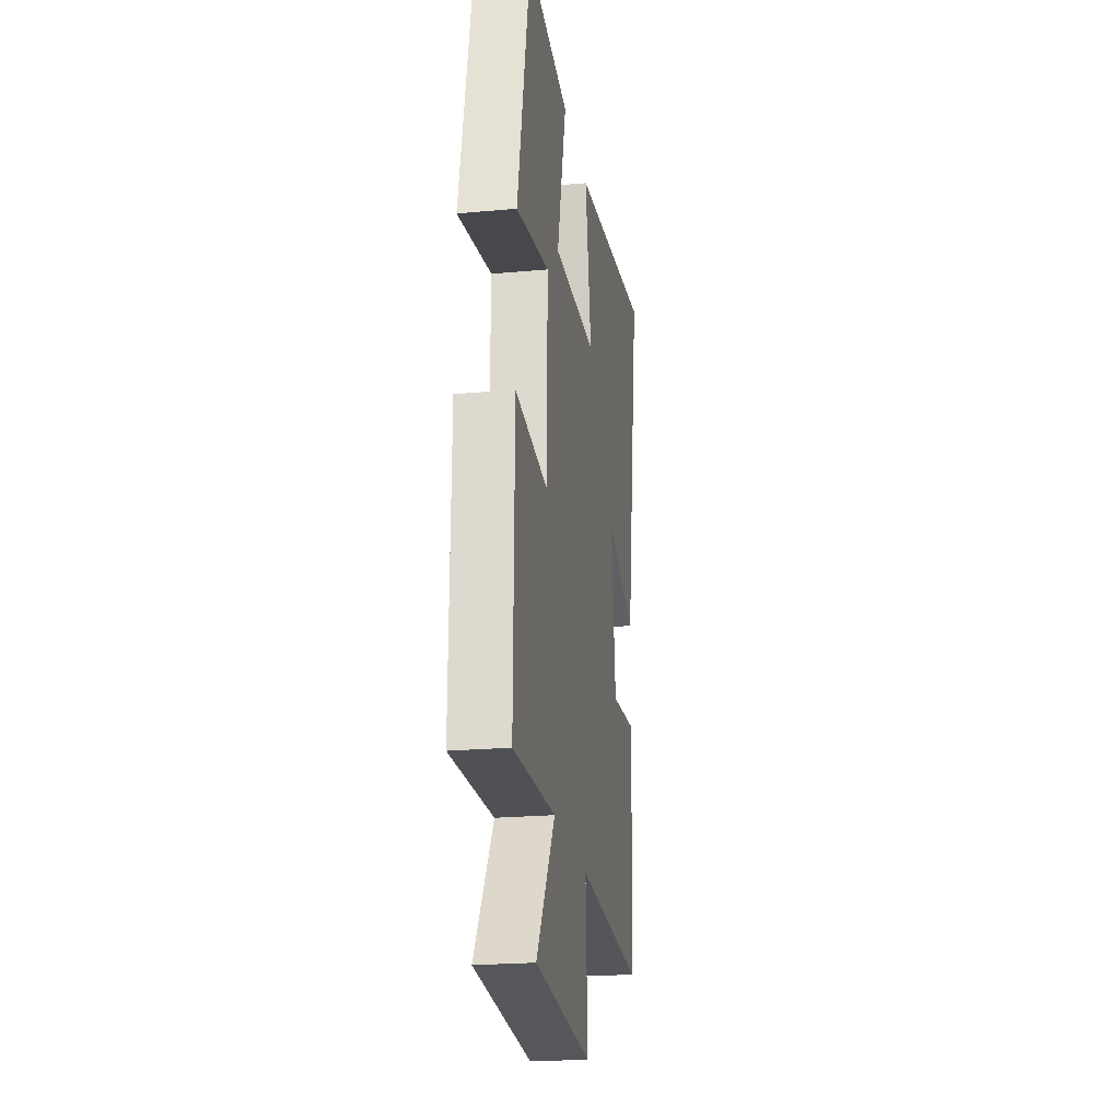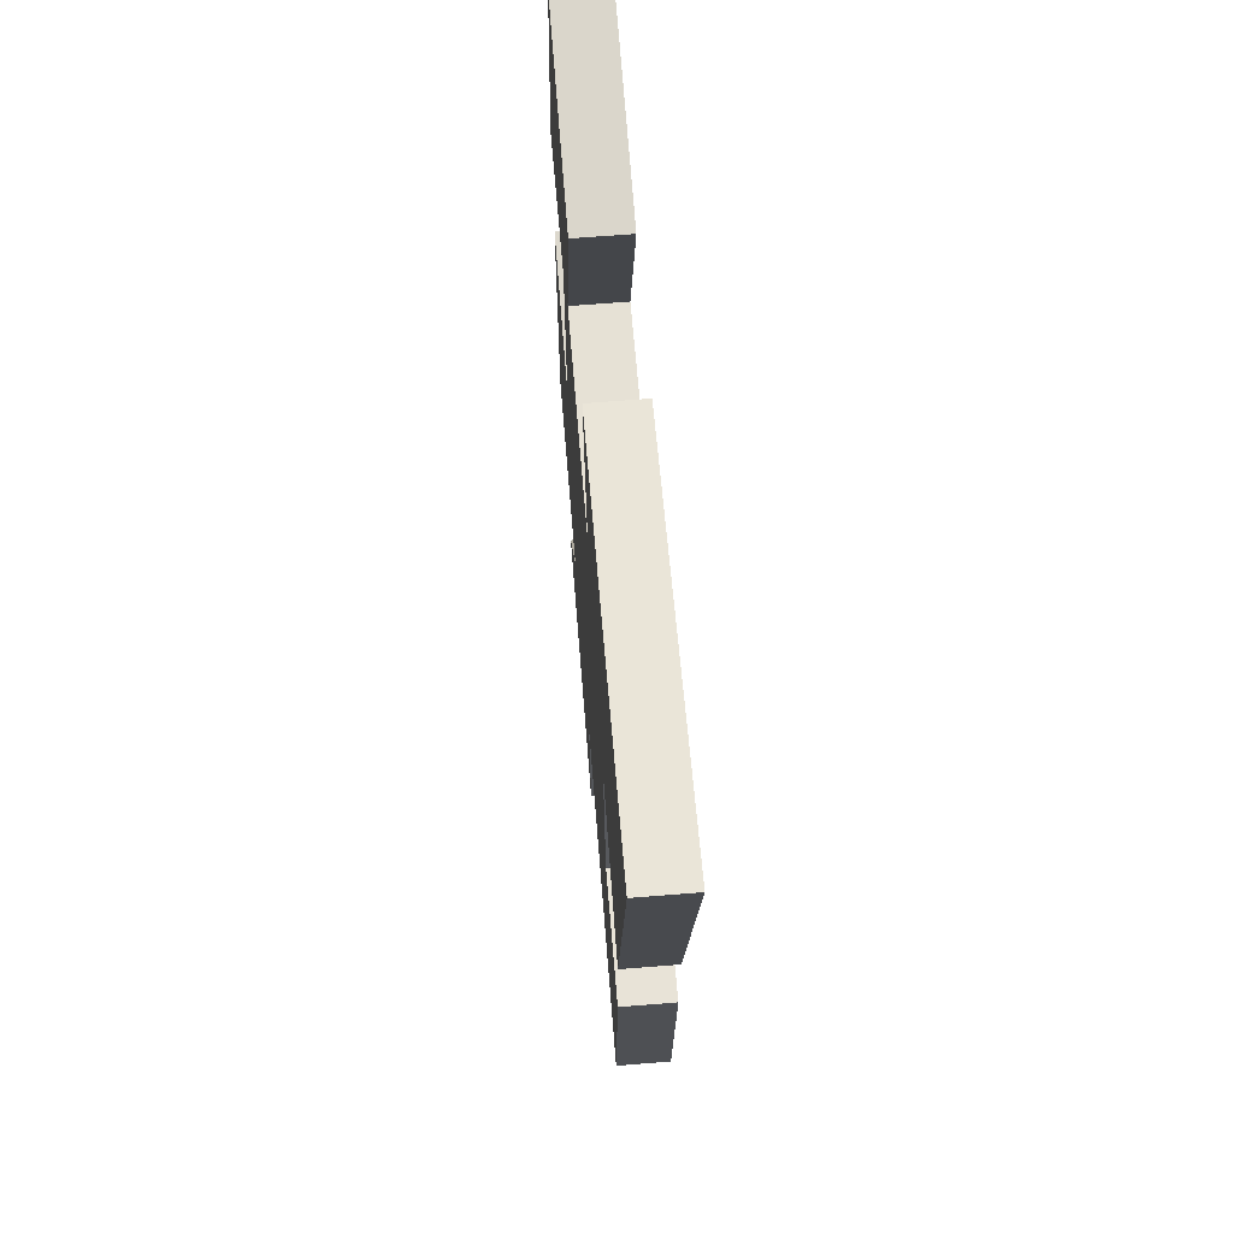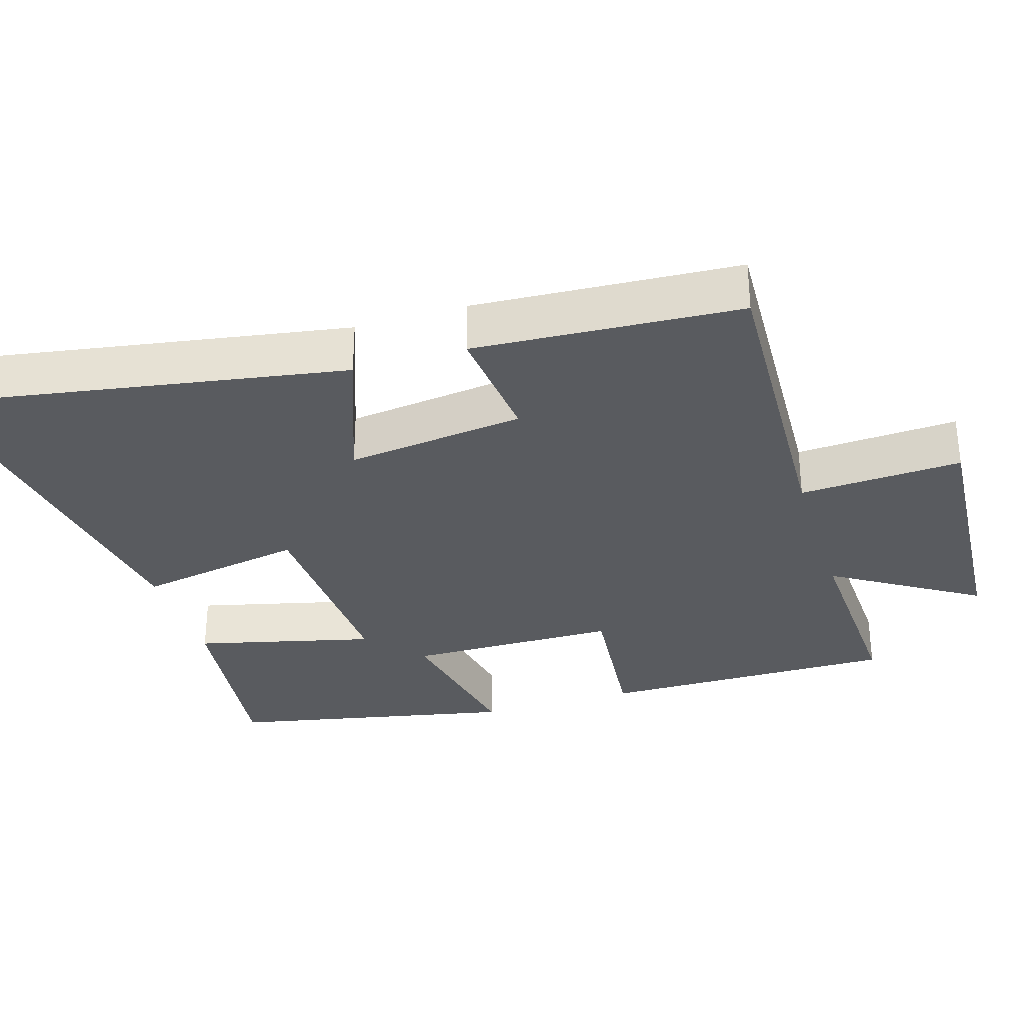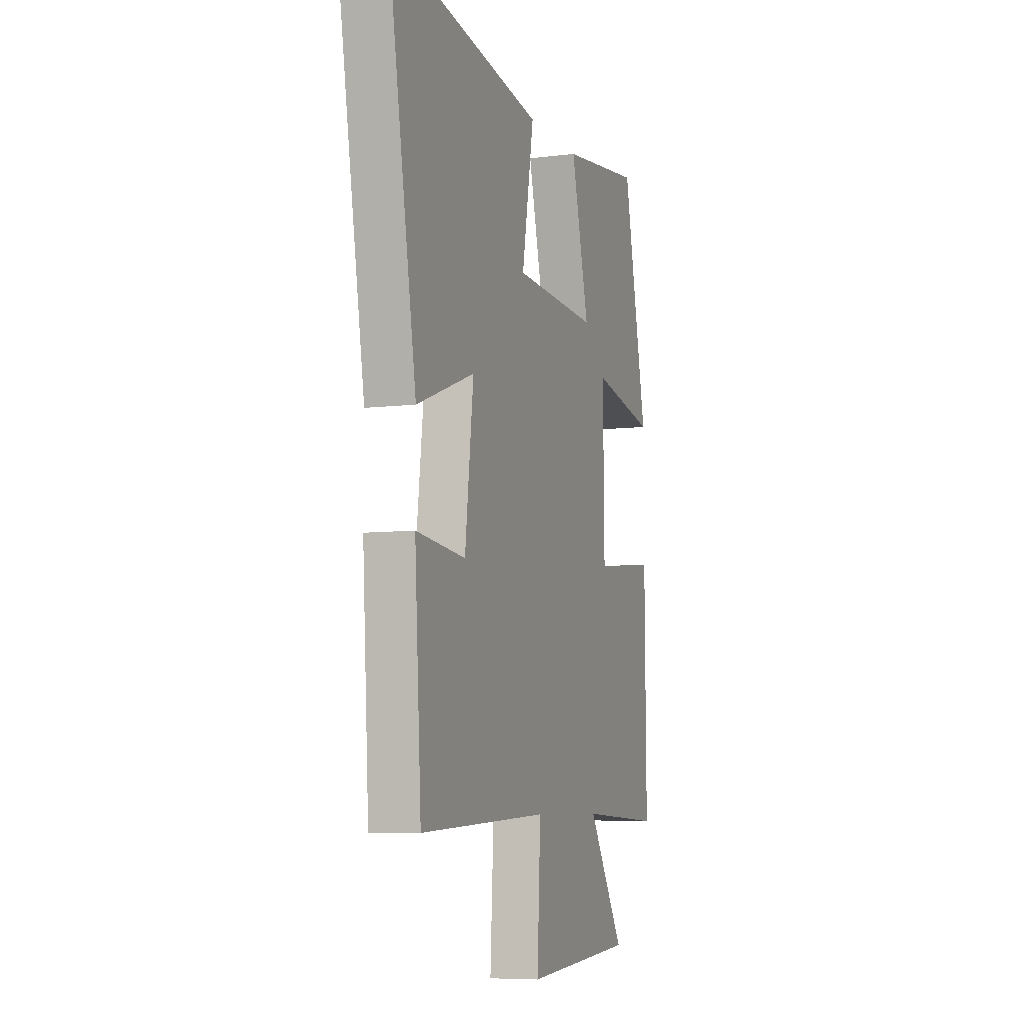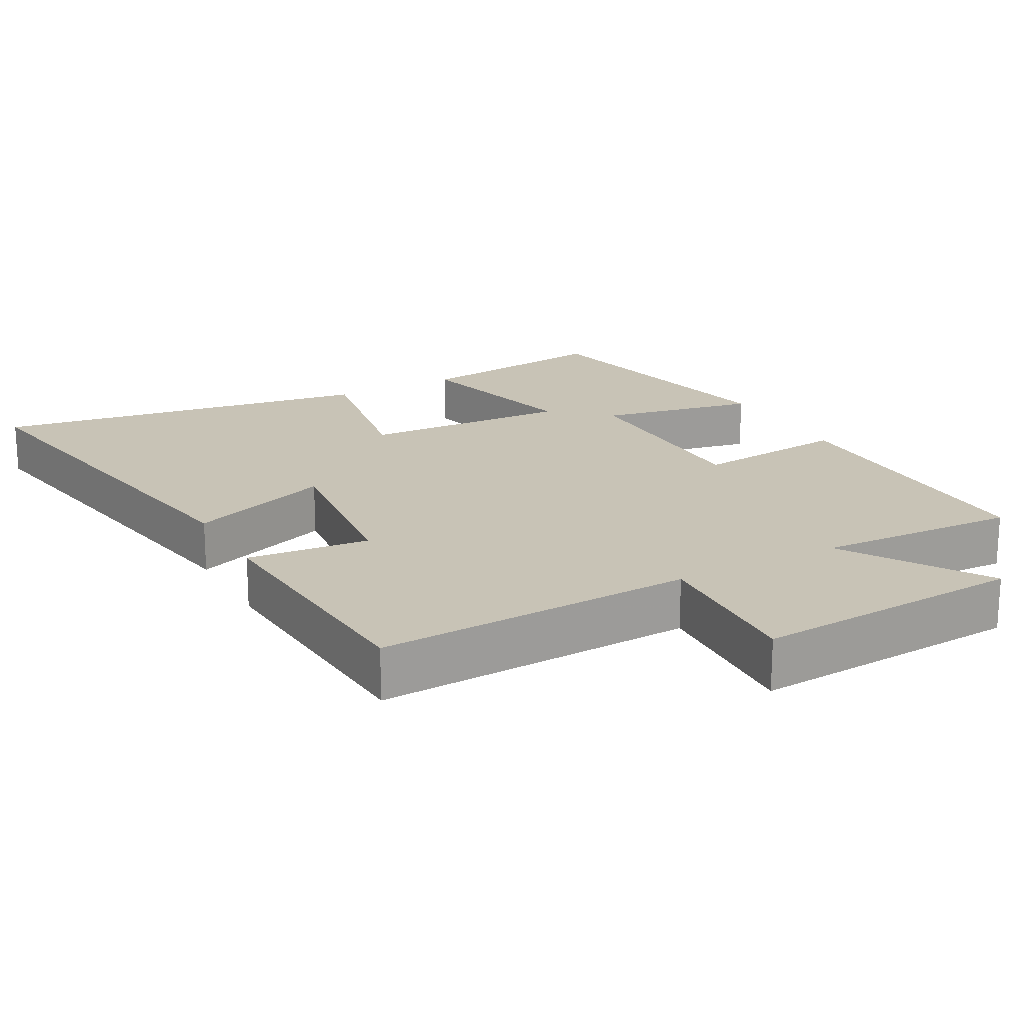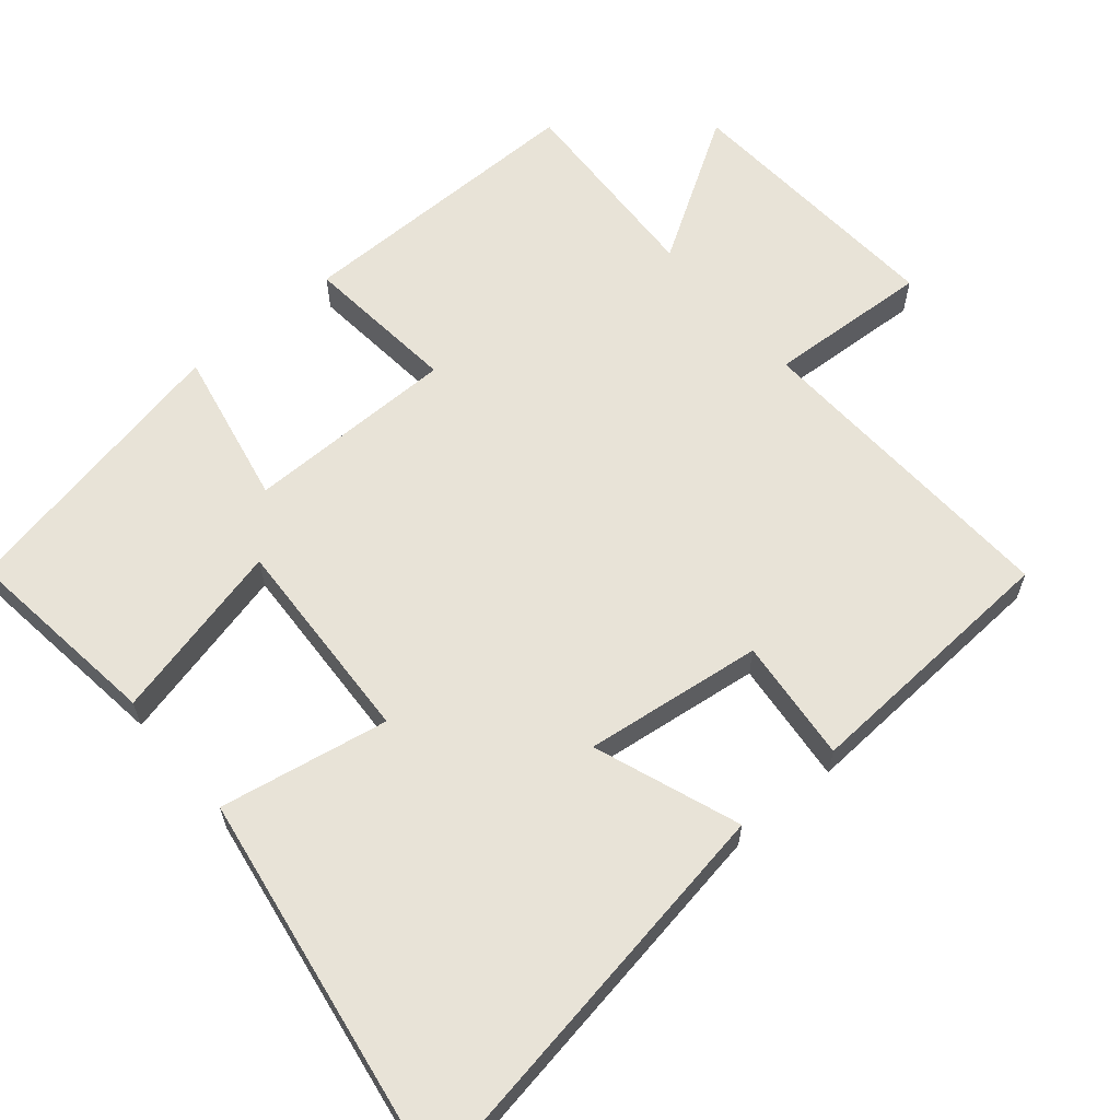
<metadata>
{"format":"obj","ext":"obj","renderer":"f3d","projection":"perspective","resolution":1024,"background":"white","views":[{"elev":-22.7,"azim":-81.2,"up":"+Z"},{"elev":67.0,"azim":85.4,"up":"+Z"},{"elev":-32.0,"azim":107.2,"up":"+Y"},{"elev":-7.2,"azim":109.7,"up":"+Z"},{"elev":19.4,"azim":151.3,"up":"+Y"},{"elev":62.0,"azim":50.0,"up":"+Y"}]}
</metadata>
<code>
v 0.477 0.07 -0.521
v 0.027 0.07 -0.5
v 0.039 0.07 -0.728
v -0.345 0.07 -0.702
v -0.219 0.07 -0.5
v -0.504 0.07 -0.513
v -0.5 0.07 -0.096
v -0.282 0.07 -0.118
v -0.278 0.07 0.178
v -0.5 0.07 0.134
v -0.417 0.07 0.536
v -0.134 0.07 0.5
v -0.196 0.07 0.25
v 0.098 0.07 0.264
v 0.056 0.07 0.5
v 0.598 0.07 0.585
v 0.5 0.07 0.008
v 0.297 0.07 0.083
v 0.327 0.07 -0.167
v 0.5 0.07 -0.15
v 0.477 0 -0.521
v 0.027 0 -0.5
v 0.039 0 -0.728
v -0.345 0 -0.702
v -0.219 0 -0.5
v -0.504 0 -0.513
v -0.5 0 -0.096
v -0.282 0 -0.118
v -0.278 0 0.178
v -0.5 0 0.134
v -0.417 0 0.536
v -0.134 0 0.5
v -0.196 0 0.25
v 0.098 0 0.264
v 0.056 0 0.5
v 0.598 0 0.585
v 0.5 0 0.008
v 0.297 0 0.083
v 0.327 0 -0.167
v 0.5 0 -0.15
f 19 20 1 2
f 18 19 2
f 15 16 17 18
f 14 15 18
f 13 14 18 2
f 10 11 12 13
f 9 10 13
f 8 9 13 2
f 5 6 7 8
f 5 8 2 3
f 3 4 5
f 22 21 40 39
f 22 39 38
f 38 37 36 35
f 38 35 34
f 22 38 34 33
f 33 32 31 30
f 33 30 29
f 22 33 29 28
f 28 27 26 25
f 23 22 28 25
f 25 24 23
f 1 21 22 2
f 2 22 23 3
f 3 23 24 4
f 4 24 25 5
f 5 25 26 6
f 6 26 27 7
f 7 27 28 8
f 8 28 29 9
f 9 29 30 10
f 10 30 31 11
f 11 31 32 12
f 12 32 33 13
f 13 33 34 14
f 14 34 35 15
f 15 35 36 16
f 16 36 37 17
f 17 37 38 18
f 18 38 39 19
f 19 39 40 20
f 20 40 21 1

</code>
